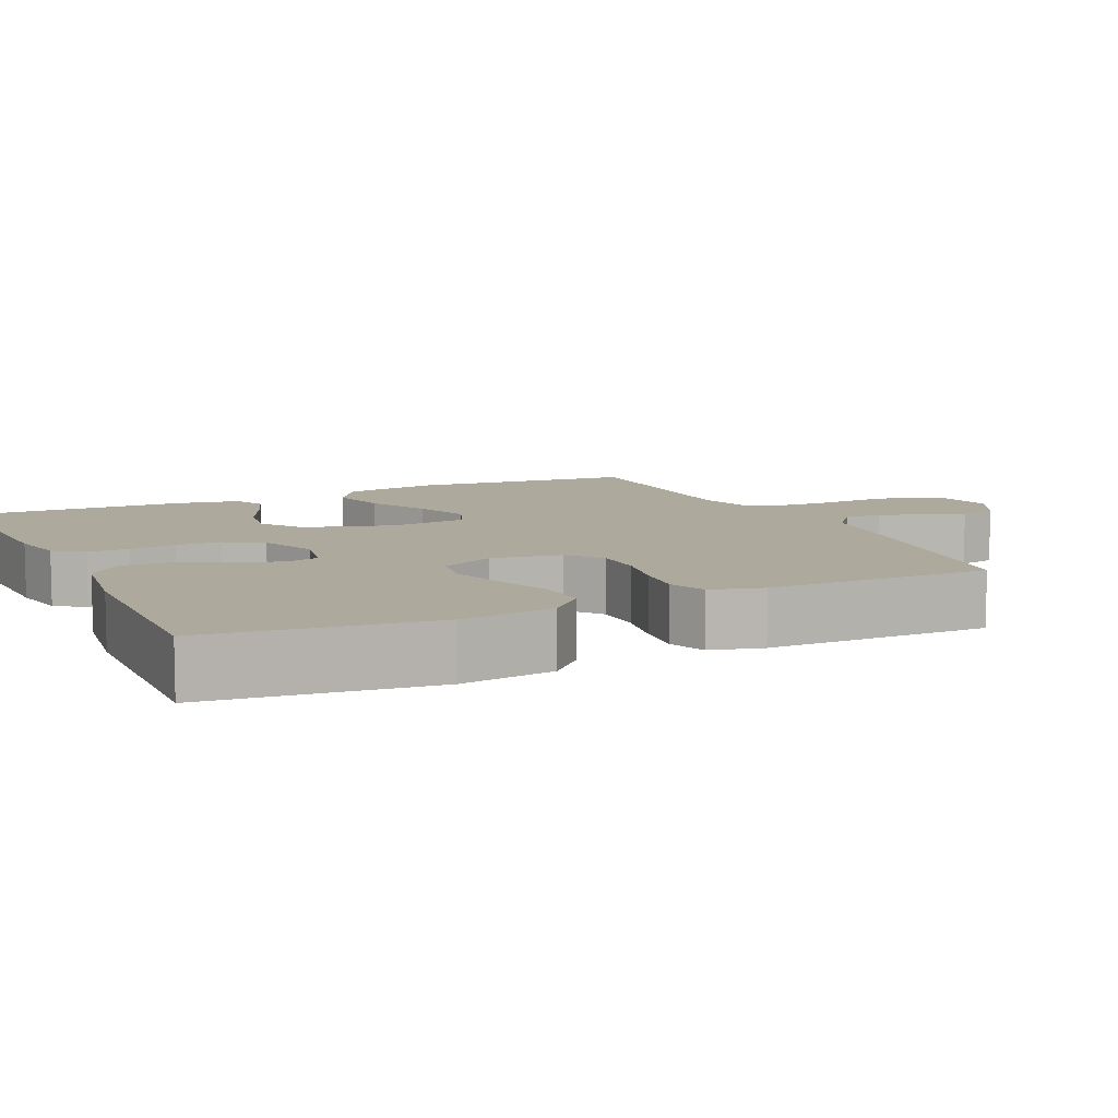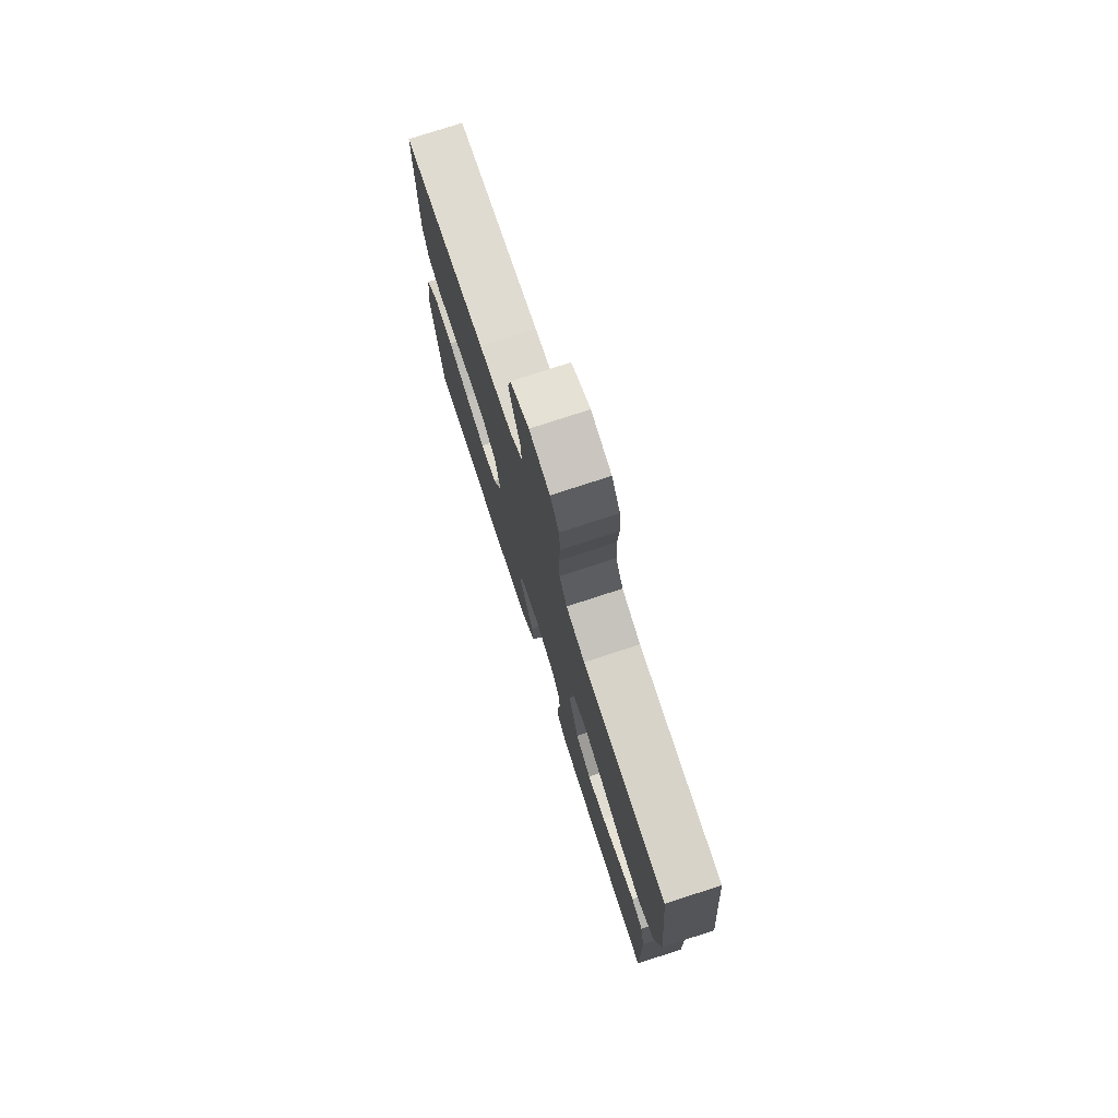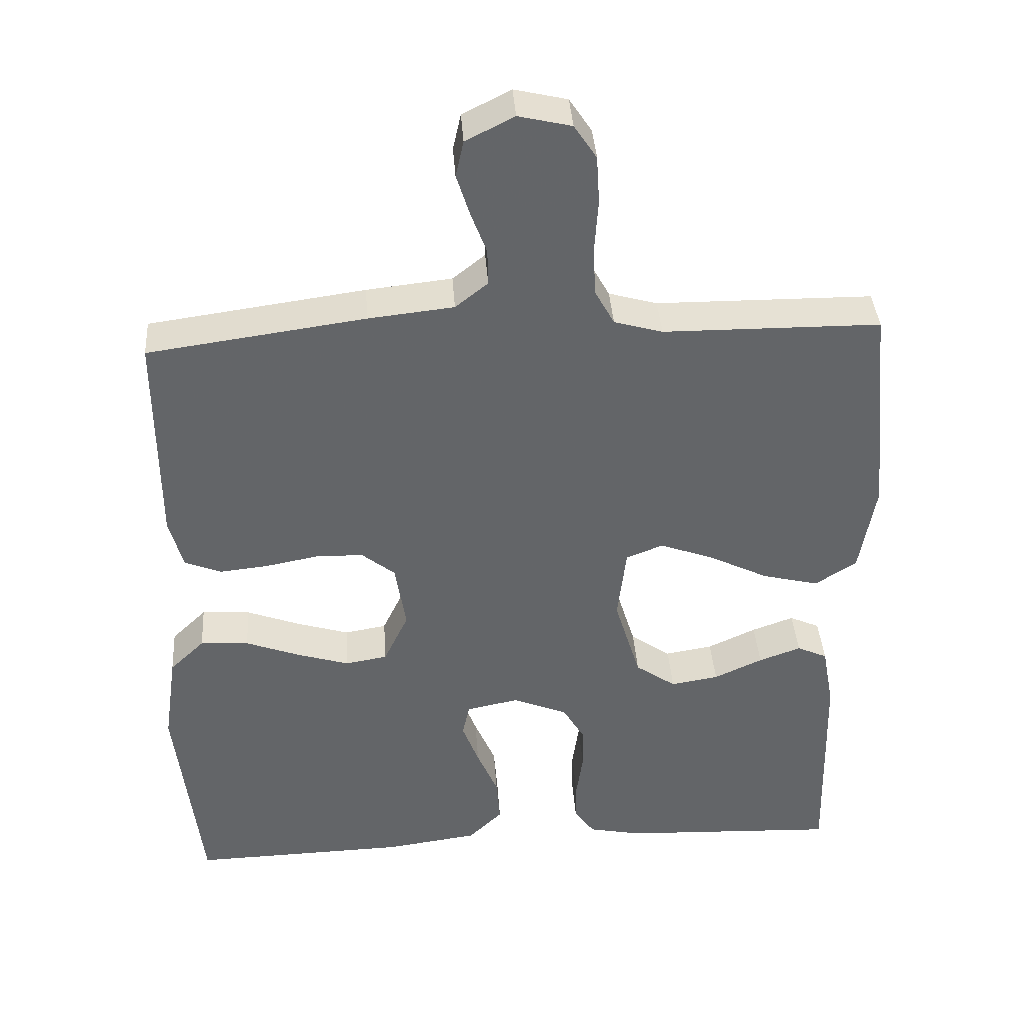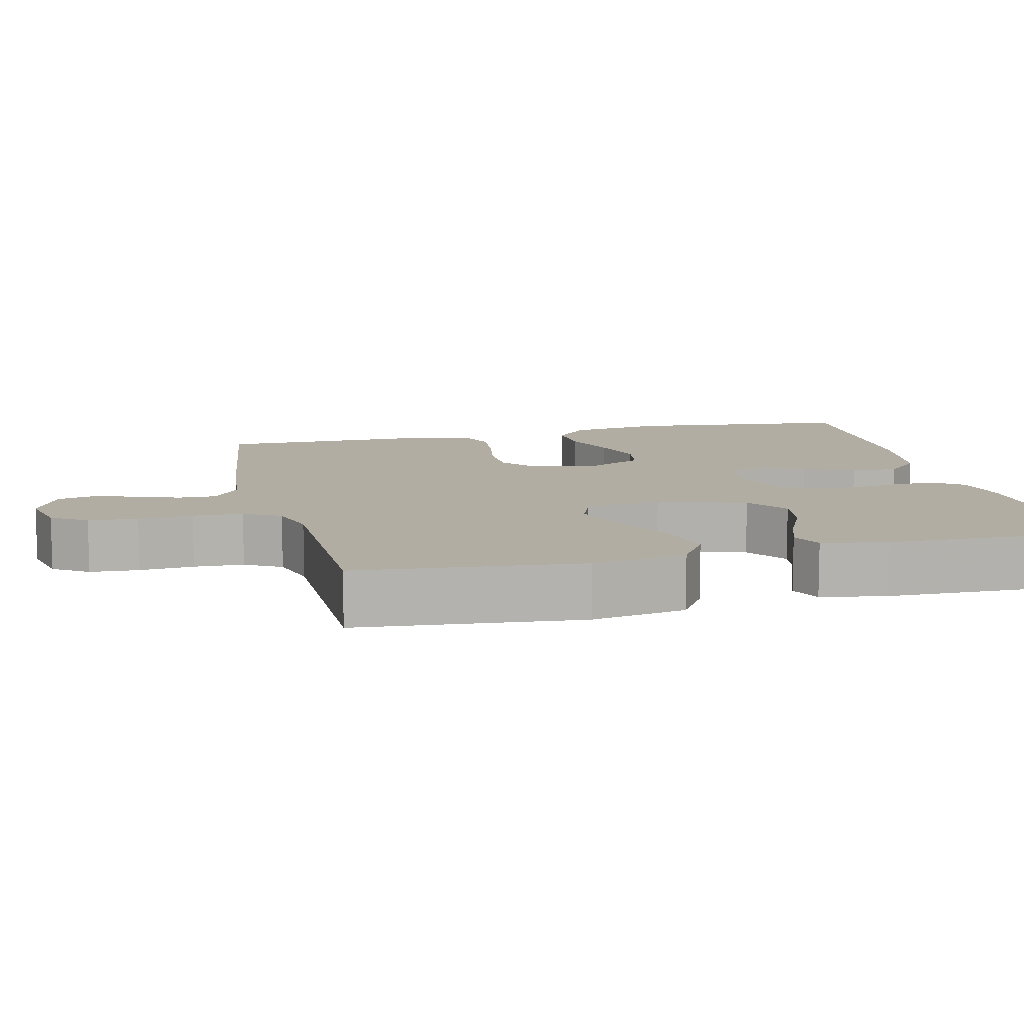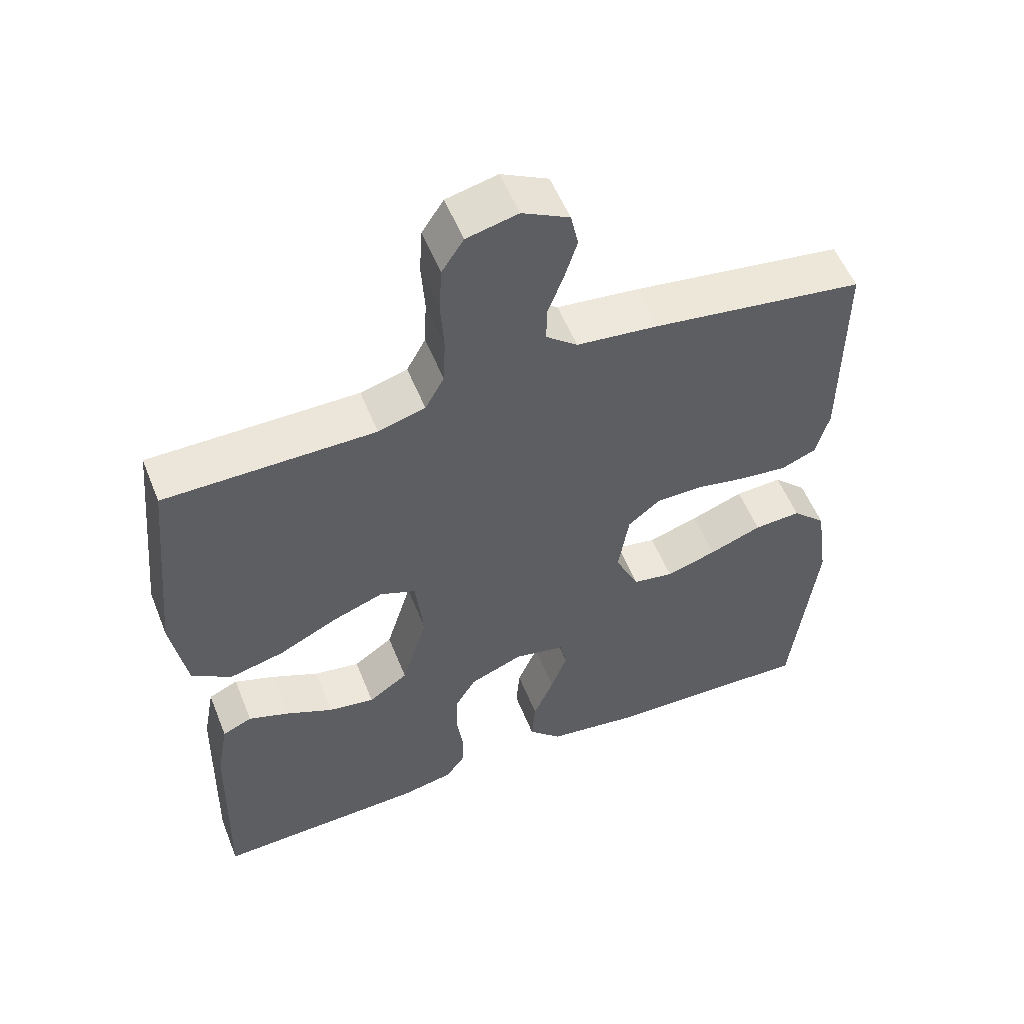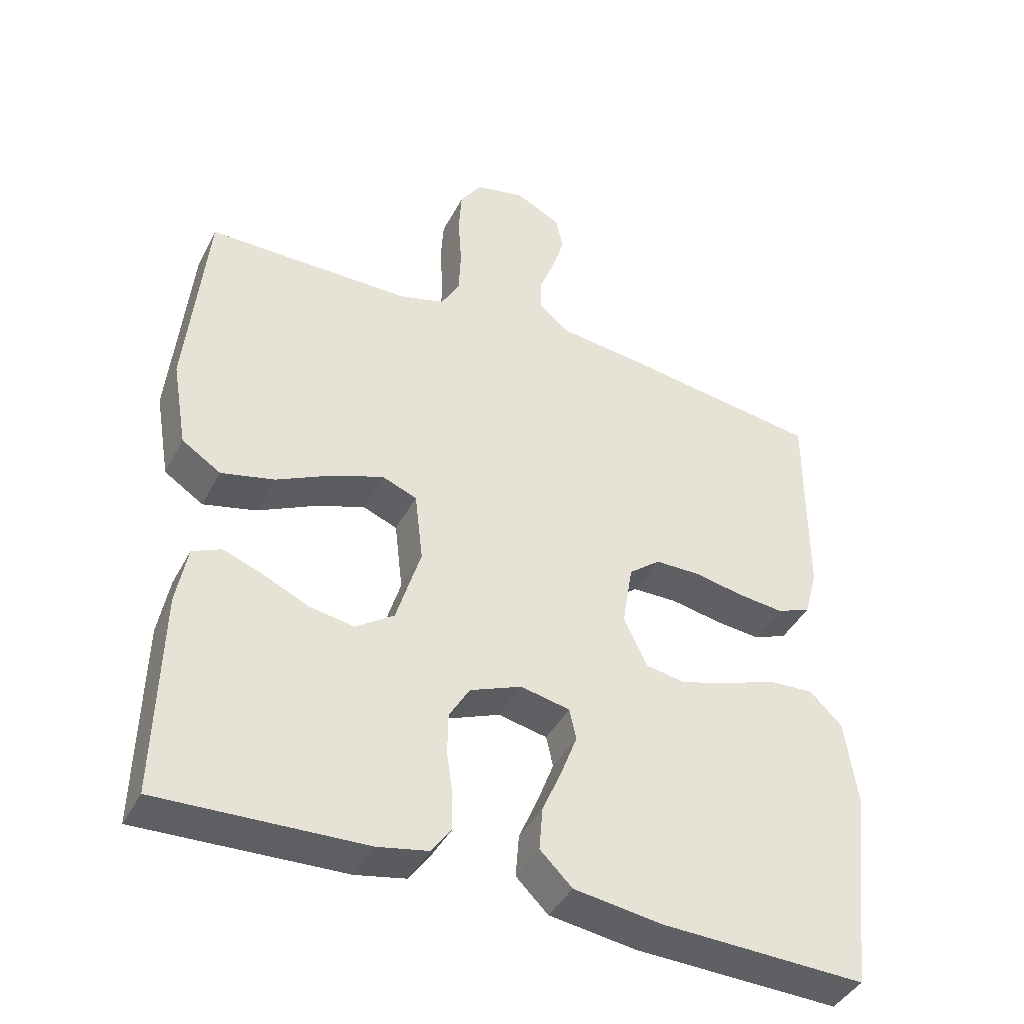
<metadata>
{"format":"obj","ext":"obj","renderer":"f3d","projection":"perspective","resolution":1024,"background":"white","views":[{"elev":8.9,"azim":-115.2,"up":"+Y"},{"elev":76.8,"azim":71.9,"up":"+Z"},{"elev":38.9,"azim":-3.9,"up":"+Z"},{"elev":10.6,"azim":76.3,"up":"+Y"},{"elev":54.5,"azim":158.4,"up":"+Z"},{"elev":-41.8,"azim":154.2,"up":"+Z"}]}
</metadata>
<code>
v -0.5 0.07 0.5
v -0.2 0.07 0.542
v -0.082 0.07 0.555
v -0.037 0.07 0.591
v -0.038 0.07 0.641
v -0.06 0.07 0.699
v -0.078 0.07 0.756
v -0.067 0.07 0.806
v 0 0.07 0.84
v 0.073 0.07 0.823
v 0.104 0.07 0.776
v 0.108 0.07 0.71
v 0.103 0.07 0.637
v 0.106 0.07 0.57
v 0.133 0.07 0.521
v 0.2 0.07 0.502
v 0.5 0.07 0.5
v 0.529 0.07 0.2
v 0.507 0.07 0.073
v 0.45 0.07 0.036
v 0.372 0.07 0.055
v 0.289 0.07 0.096
v 0.215 0.07 0.123
v 0.164 0.07 0.103
v 0.152 0.07 0
v 0.188 0.07 -0.118
v 0.244 0.07 -0.157
v 0.31 0.07 -0.146
v 0.377 0.07 -0.115
v 0.435 0.07 -0.094
v 0.477 0.07 -0.113
v 0.493 0.07 -0.2
v 0.5 0.07 -0.5
v 0.2 0.07 -0.488
v 0.126 0.07 -0.473
v 0.098 0.07 -0.434
v 0.098 0.07 -0.379
v 0.107 0.07 -0.317
v 0.106 0.07 -0.257
v 0.076 0.07 -0.206
v 0 0.07 -0.175
v -0.072 0.07 -0.19
v -0.082 0.07 -0.235
v -0.059 0.07 -0.296
v -0.03 0.07 -0.364
v -0.025 0.07 -0.427
v -0.072 0.07 -0.473
v -0.2 0.07 -0.491
v -0.5 0.07 -0.5
v -0.535 0.07 -0.2
v -0.517 0.07 -0.074
v -0.469 0.07 -0.028
v -0.402 0.07 -0.032
v -0.327 0.07 -0.06
v -0.255 0.07 -0.082
v -0.197 0.07 -0.072
v -0.163 0.07 0
v -0.178 0.07 0.093
v -0.224 0.07 0.13
v -0.29 0.07 0.131
v -0.363 0.07 0.117
v -0.43 0.07 0.11
v -0.48 0.07 0.13
v -0.499 0.07 0.2
v -0.5 0 0.5
v -0.2 0 0.542
v -0.082 0 0.555
v -0.037 0 0.591
v -0.038 0 0.641
v -0.06 0 0.699
v -0.078 0 0.756
v -0.067 0 0.806
v 0 0 0.84
v 0.073 0 0.823
v 0.104 0 0.776
v 0.108 0 0.71
v 0.103 0 0.637
v 0.106 0 0.57
v 0.133 0 0.521
v 0.2 0 0.502
v 0.5 0 0.5
v 0.529 0 0.2
v 0.507 0 0.073
v 0.45 0 0.036
v 0.372 0 0.055
v 0.289 0 0.096
v 0.215 0 0.123
v 0.164 0 0.103
v 0.152 0 0
v 0.188 0 -0.118
v 0.244 0 -0.157
v 0.31 0 -0.146
v 0.377 0 -0.115
v 0.435 0 -0.094
v 0.477 0 -0.113
v 0.493 0 -0.2
v 0.5 0 -0.5
v 0.2 0 -0.488
v 0.126 0 -0.473
v 0.098 0 -0.434
v 0.098 0 -0.379
v 0.107 0 -0.317
v 0.106 0 -0.257
v 0.076 0 -0.206
v 0 0 -0.175
v -0.072 0 -0.19
v -0.082 0 -0.235
v -0.059 0 -0.296
v -0.03 0 -0.364
v -0.025 0 -0.427
v -0.072 0 -0.473
v -0.2 0 -0.491
v -0.5 0 -0.5
v -0.535 0 -0.2
v -0.517 0 -0.074
v -0.469 0 -0.028
v -0.402 0 -0.032
v -0.327 0 -0.06
v -0.255 0 -0.082
v -0.197 0 -0.072
v -0.163 0 0
v -0.178 0 0.093
v -0.224 0 0.13
v -0.29 0 0.131
v -0.363 0 0.117
v -0.43 0 0.11
v -0.48 0 0.13
v -0.499 0 0.2
f 60 61 62 63
f 60 63 64 1
f 51 52 53 54
f 51 54 55
f 50 51 55
f 49 50 55 56
f 47 48 49 56
f 44 45 46 47
f 43 44 47 56
f 35 36 37 38
f 35 38 39
f 34 35 39
f 33 34 39
f 32 33 39 40
f 28 29 30 31
f 28 31 32 40
f 19 20 21 22
f 19 22 23
f 16 17 18 19
f 15 16 19 23
f 14 15 23 24
f 10 11 12 13
f 10 13 14
f 5 6 7 8
f 5 8 9 10
f 60 1 2 3
f 59 60 3 4
f 42 43 56 57
f 41 42 57 58
f 40 41 58
f 27 28 40
f 26 27 40 58
f 25 26 58 59
f 4 5 10 14
f 24 25 59
f 4 14 24 59
f 127 126 125 124
f 65 128 127 124
f 118 117 116 115
f 119 118 115
f 119 115 114
f 120 119 114 113
f 120 113 112 111
f 111 110 109 108
f 120 111 108 107
f 102 101 100 99
f 103 102 99
f 103 99 98
f 103 98 97
f 104 103 97 96
f 95 94 93 92
f 104 96 95 92
f 86 85 84 83
f 87 86 83
f 83 82 81 80
f 87 83 80 79
f 88 87 79 78
f 77 76 75 74
f 78 77 74
f 72 71 70 69
f 74 73 72 69
f 67 66 65 124
f 68 67 124 123
f 121 120 107 106
f 122 121 106 105
f 122 105 104
f 104 92 91
f 122 104 91 90
f 123 122 90 89
f 78 74 69 68
f 123 89 88
f 123 88 78 68
f 1 65 66 2
f 2 66 67 3
f 3 67 68 4
f 4 68 69 5
f 5 69 70 6
f 6 70 71 7
f 7 71 72 8
f 8 72 73 9
f 9 73 74 10
f 10 74 75 11
f 11 75 76 12
f 12 76 77 13
f 13 77 78 14
f 14 78 79 15
f 15 79 80 16
f 16 80 81 17
f 17 81 82 18
f 18 82 83 19
f 19 83 84 20
f 20 84 85 21
f 21 85 86 22
f 22 86 87 23
f 23 87 88 24
f 24 88 89 25
f 25 89 90 26
f 26 90 91 27
f 27 91 92 28
f 28 92 93 29
f 29 93 94 30
f 30 94 95 31
f 31 95 96 32
f 32 96 97 33
f 33 97 98 34
f 34 98 99 35
f 35 99 100 36
f 36 100 101 37
f 37 101 102 38
f 38 102 103 39
f 39 103 104 40
f 40 104 105 41
f 41 105 106 42
f 42 106 107 43
f 43 107 108 44
f 44 108 109 45
f 45 109 110 46
f 46 110 111 47
f 47 111 112 48
f 48 112 113 49
f 49 113 114 50
f 50 114 115 51
f 51 115 116 52
f 52 116 117 53
f 53 117 118 54
f 54 118 119 55
f 55 119 120 56
f 56 120 121 57
f 57 121 122 58
f 58 122 123 59
f 59 123 124 60
f 60 124 125 61
f 61 125 126 62
f 62 126 127 63
f 63 127 128 64
f 64 128 65 1

</code>
